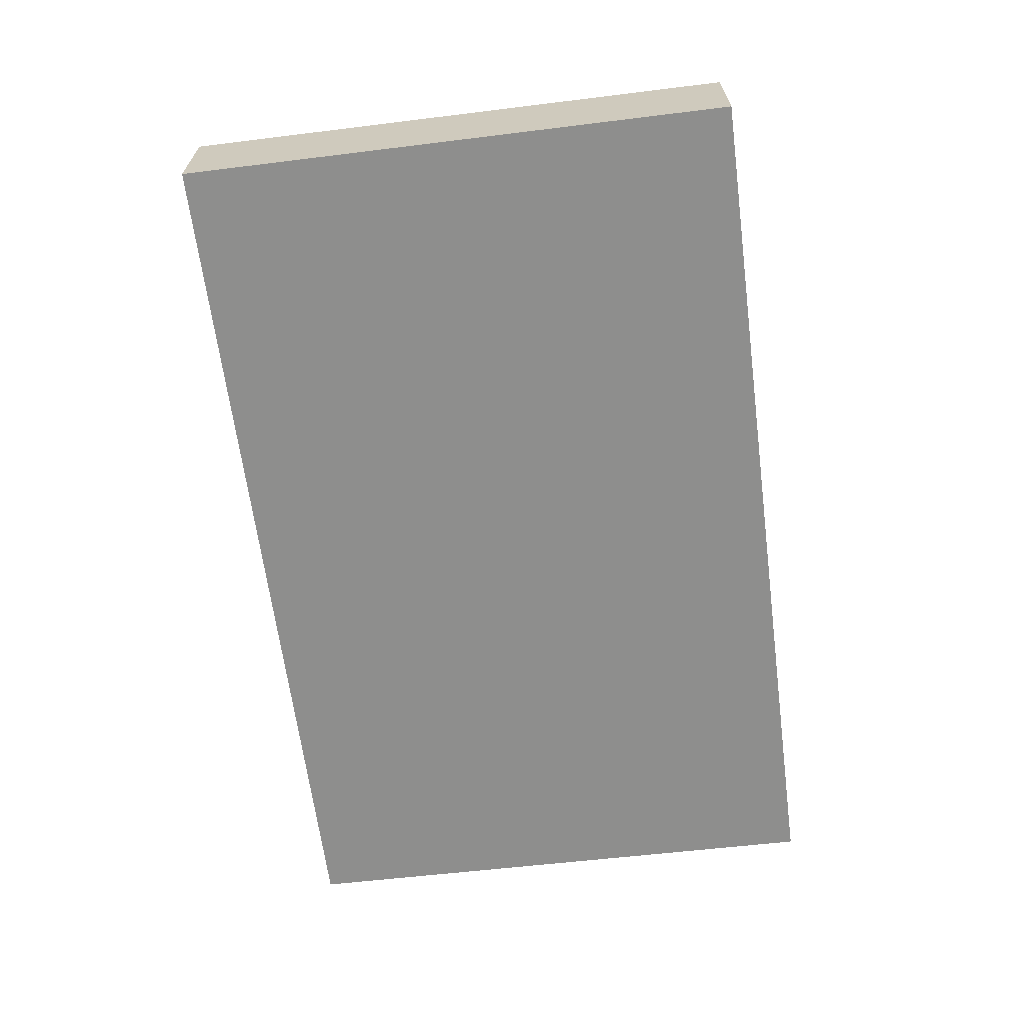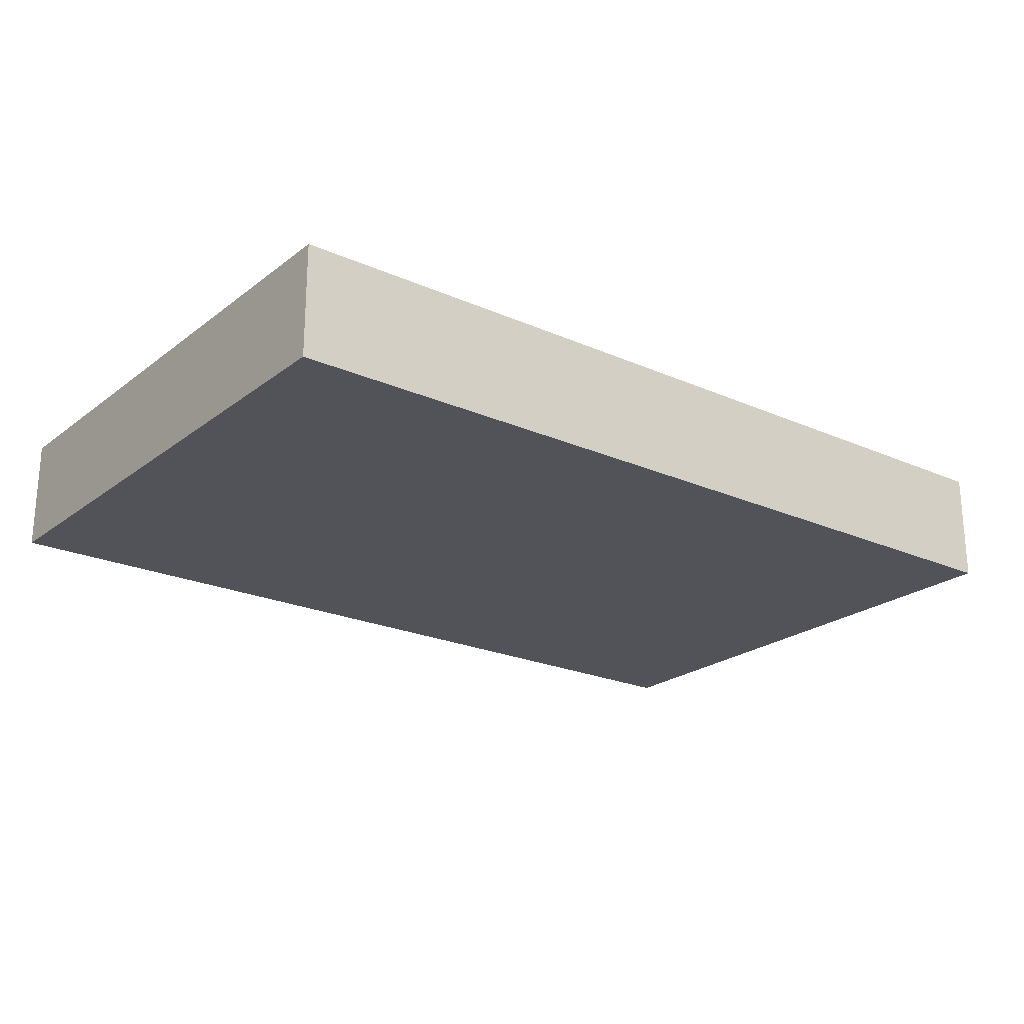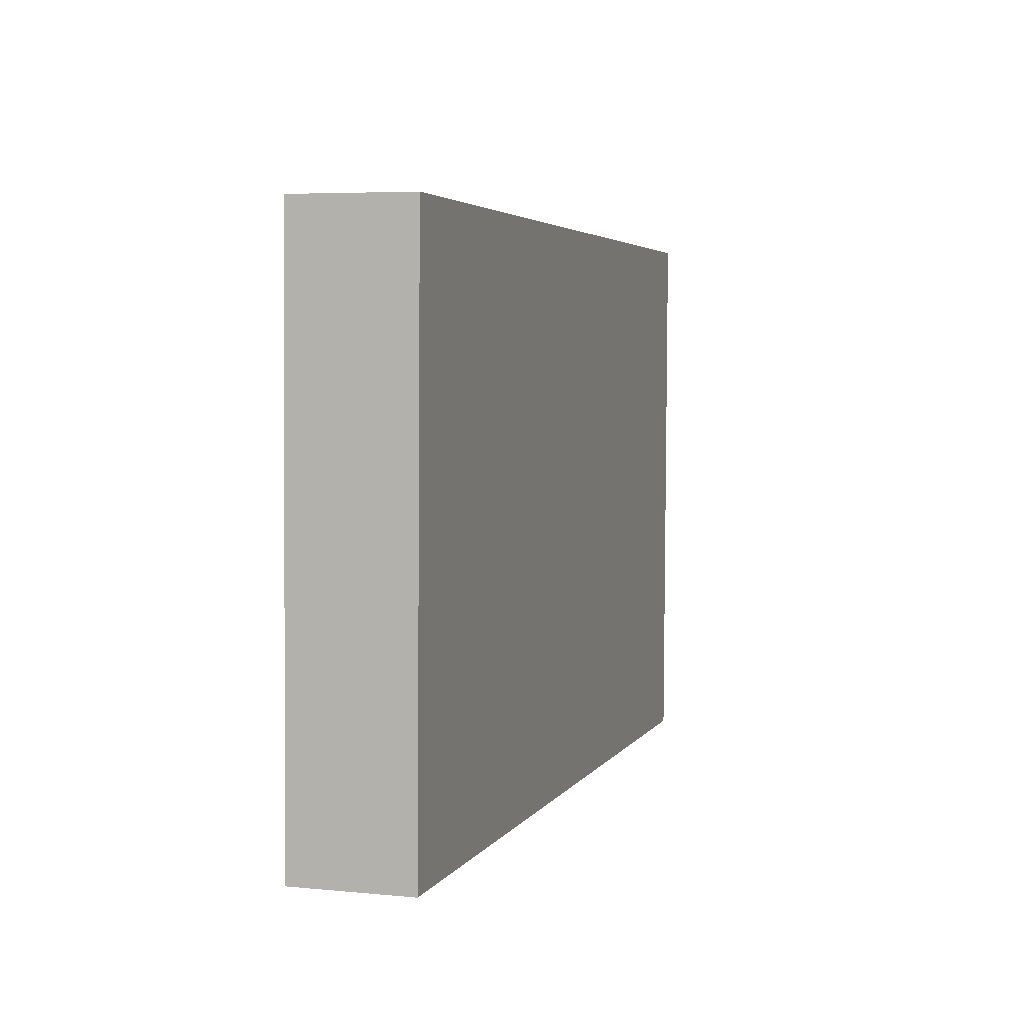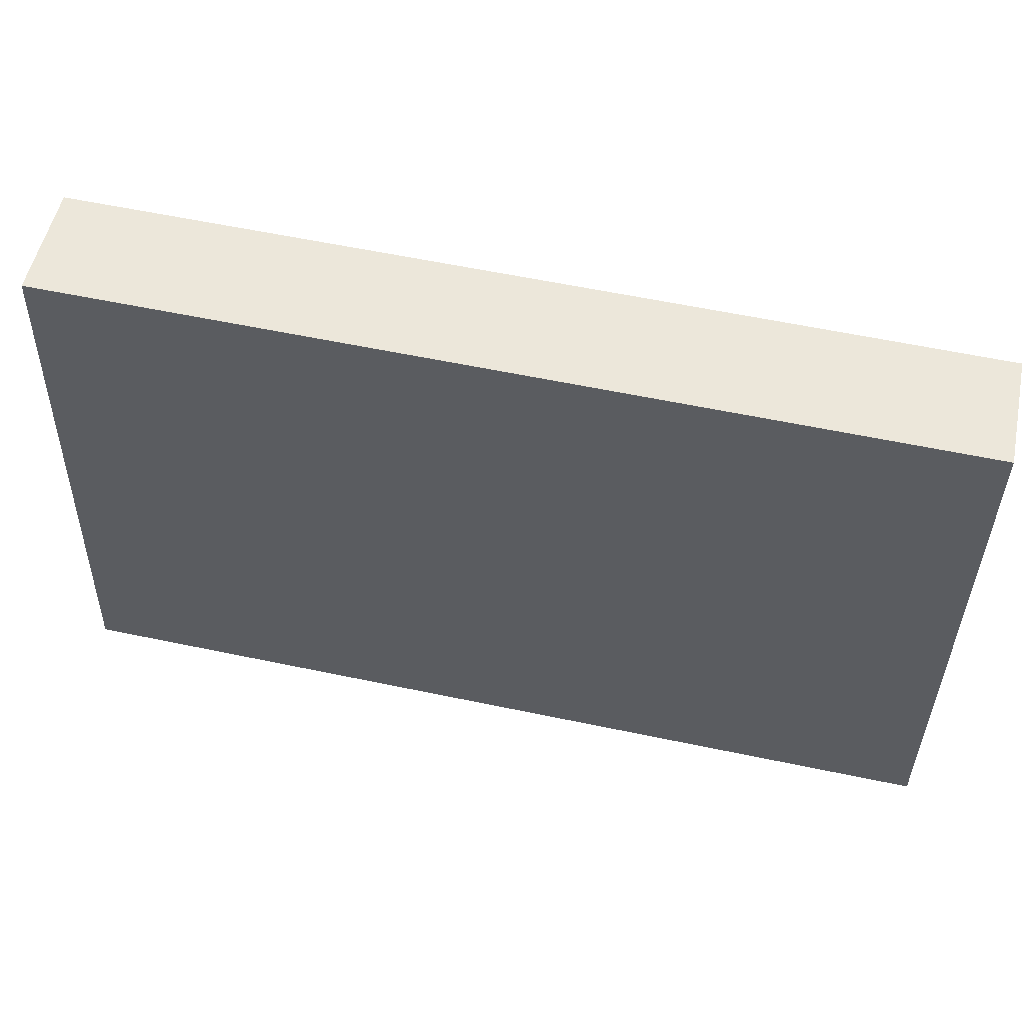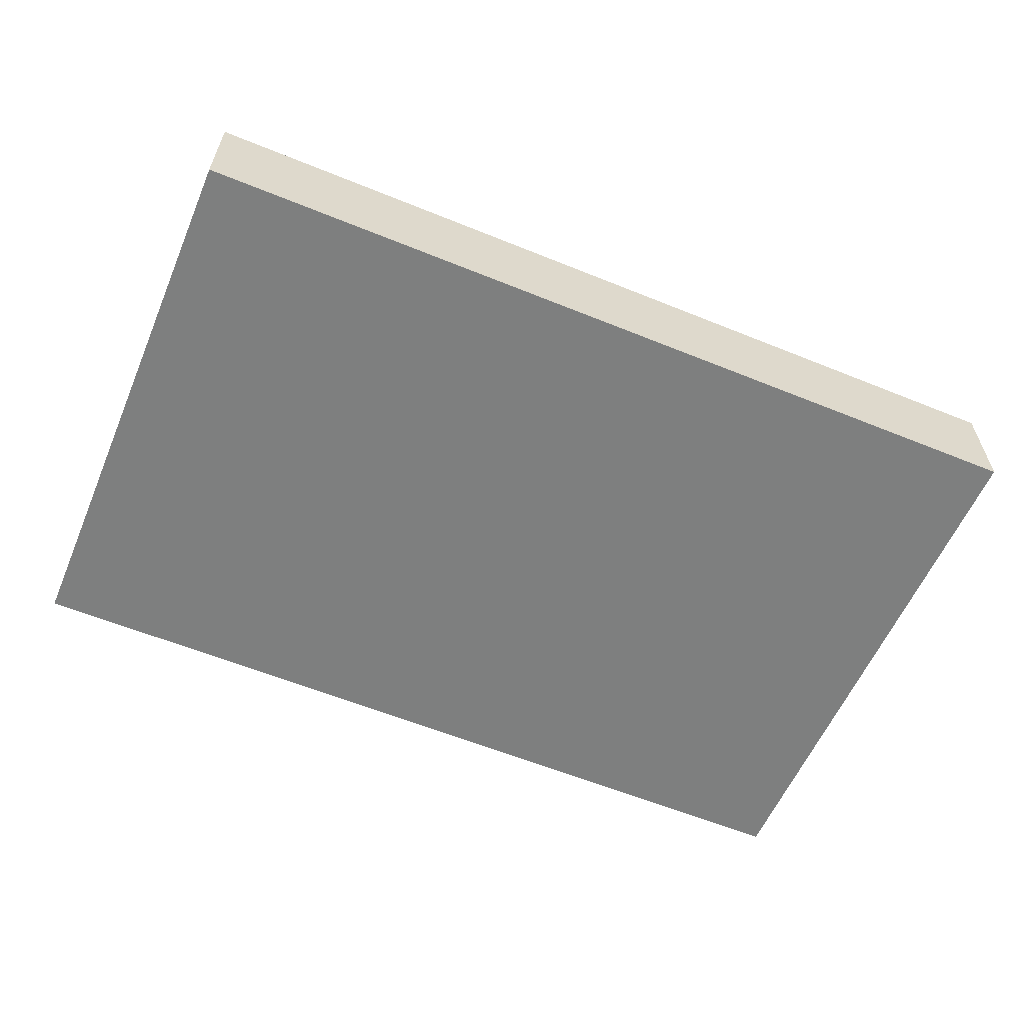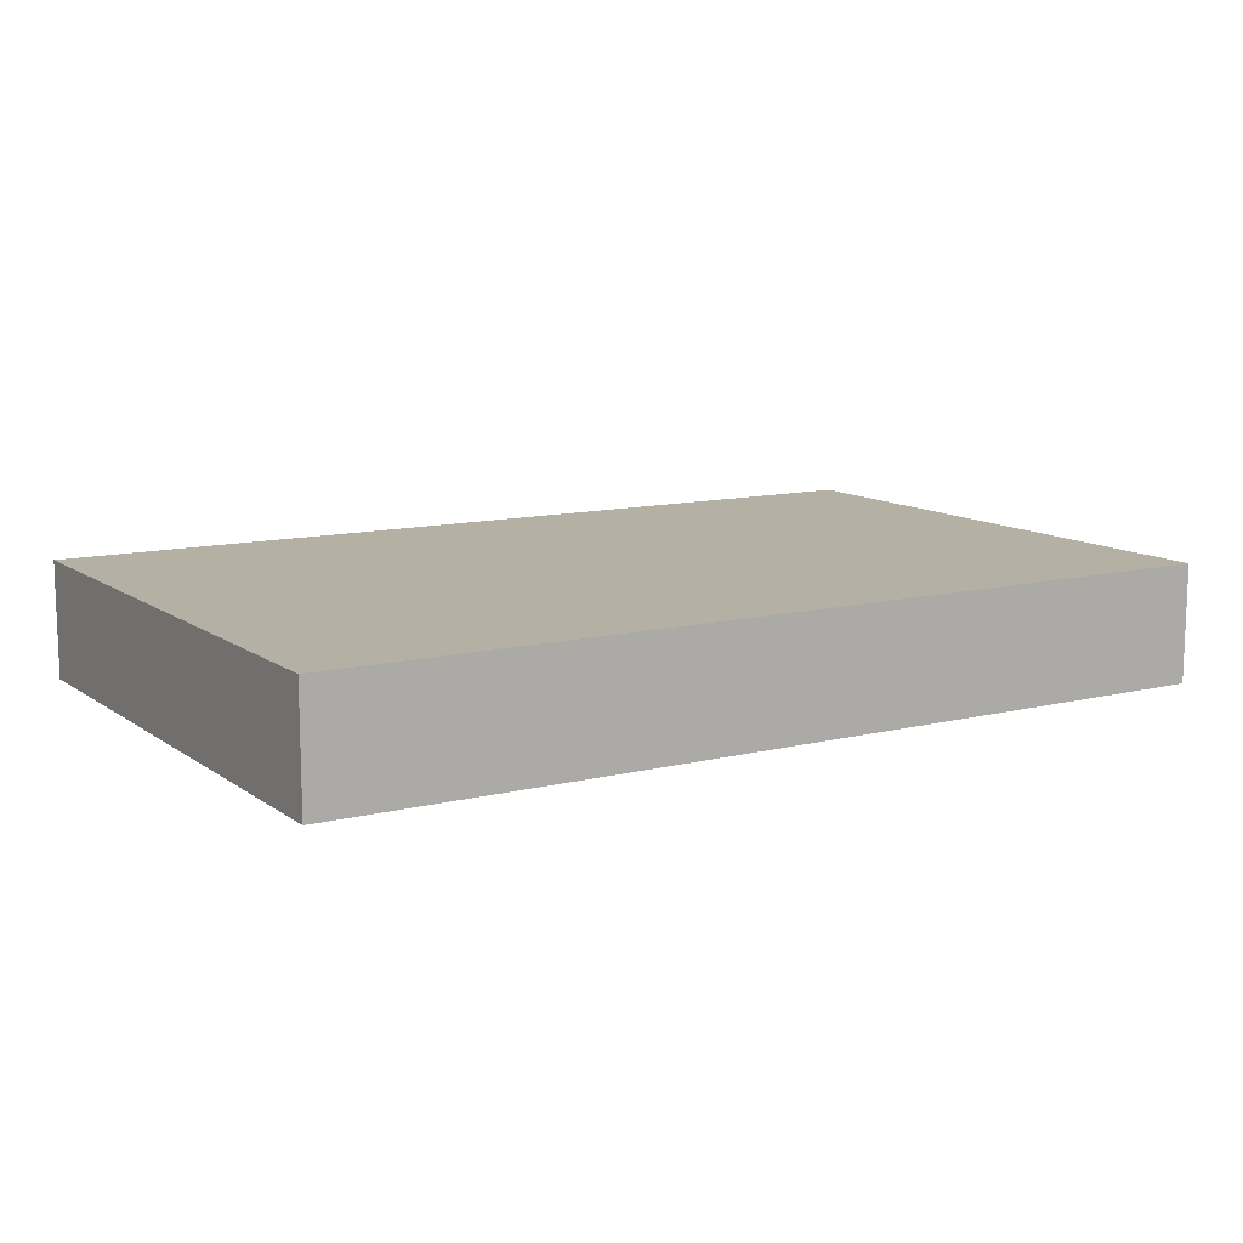
<metadata>
{"format":"obj","ext":"obj","renderer":"f3d","projection":"perspective","resolution":1024,"background":"white","views":[{"elev":-64.9,"azim":95.8,"up":"+Y"},{"elev":-22.7,"azim":-38.7,"up":"+Y"},{"elev":5.5,"azim":106.8,"up":"+Z"},{"elev":53.1,"azim":-168.1,"up":"+Z"},{"elev":-59.6,"azim":155.7,"up":"+Y"},{"elev":11.6,"azim":-32.6,"up":"+Y"}]}
</metadata>
<code>
v  0 0.745 4.562e-17
v  5.866 0.745 -3.482
v  0.043 0.745 -3.653
v  5.785 0.745 0.159
v  5.866 2.132e-16 -3.482
v  0.043 2.237e-16 -3.653
v  0 0 0
v  5.785 -9.736e-18 0.159
g defaultobject
f 1 2 3
f 2 1 4
f 5 3 2
f 3 5 6
f 6 1 3
f 1 6 7
f 7 4 1
f 4 7 8
f 8 2 4
f 2 8 5
f 5 7 6
f 7 5 8

</code>
